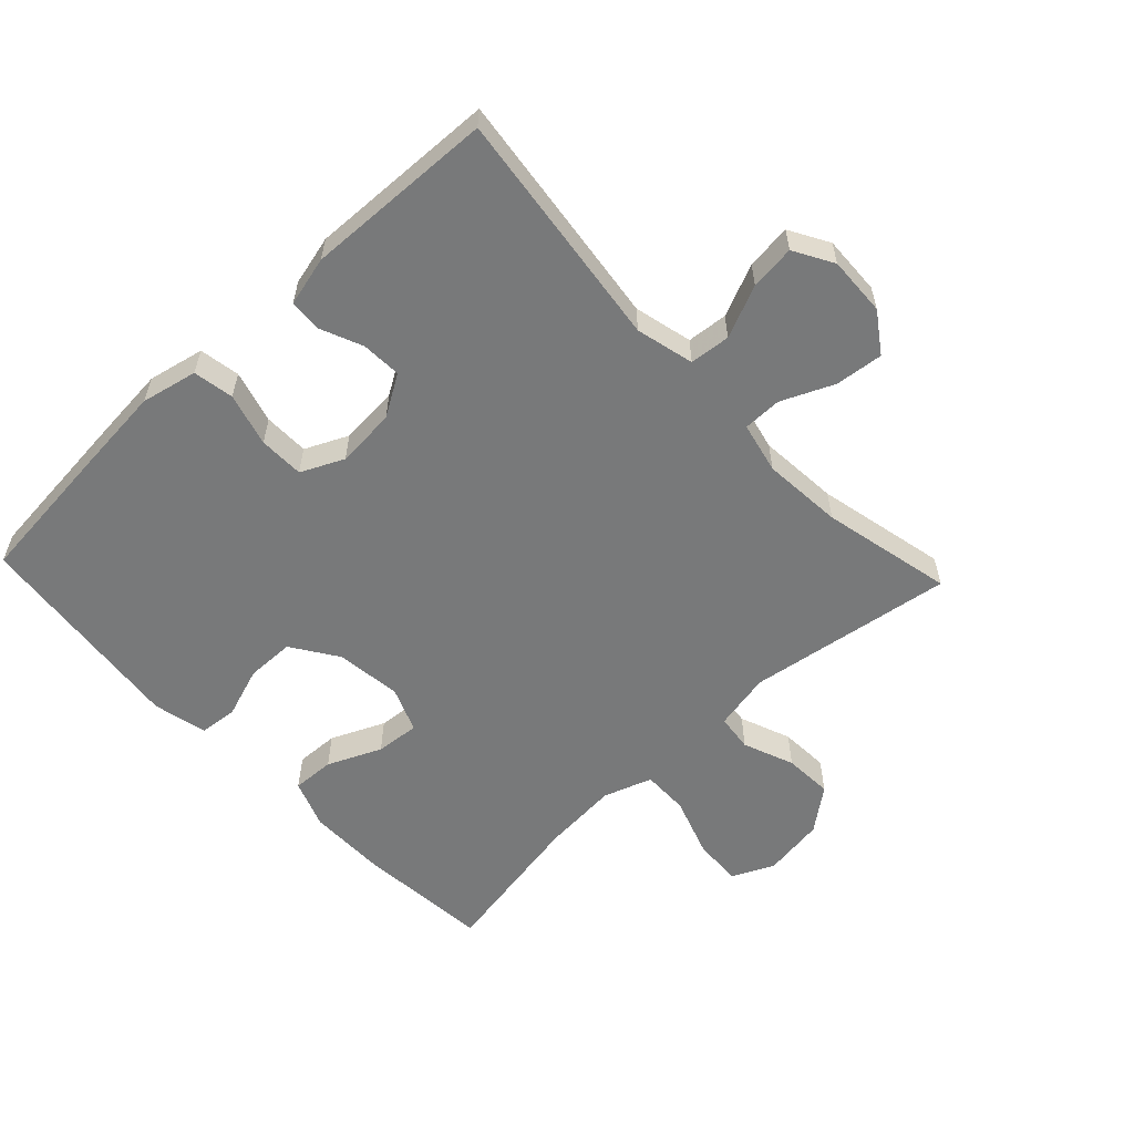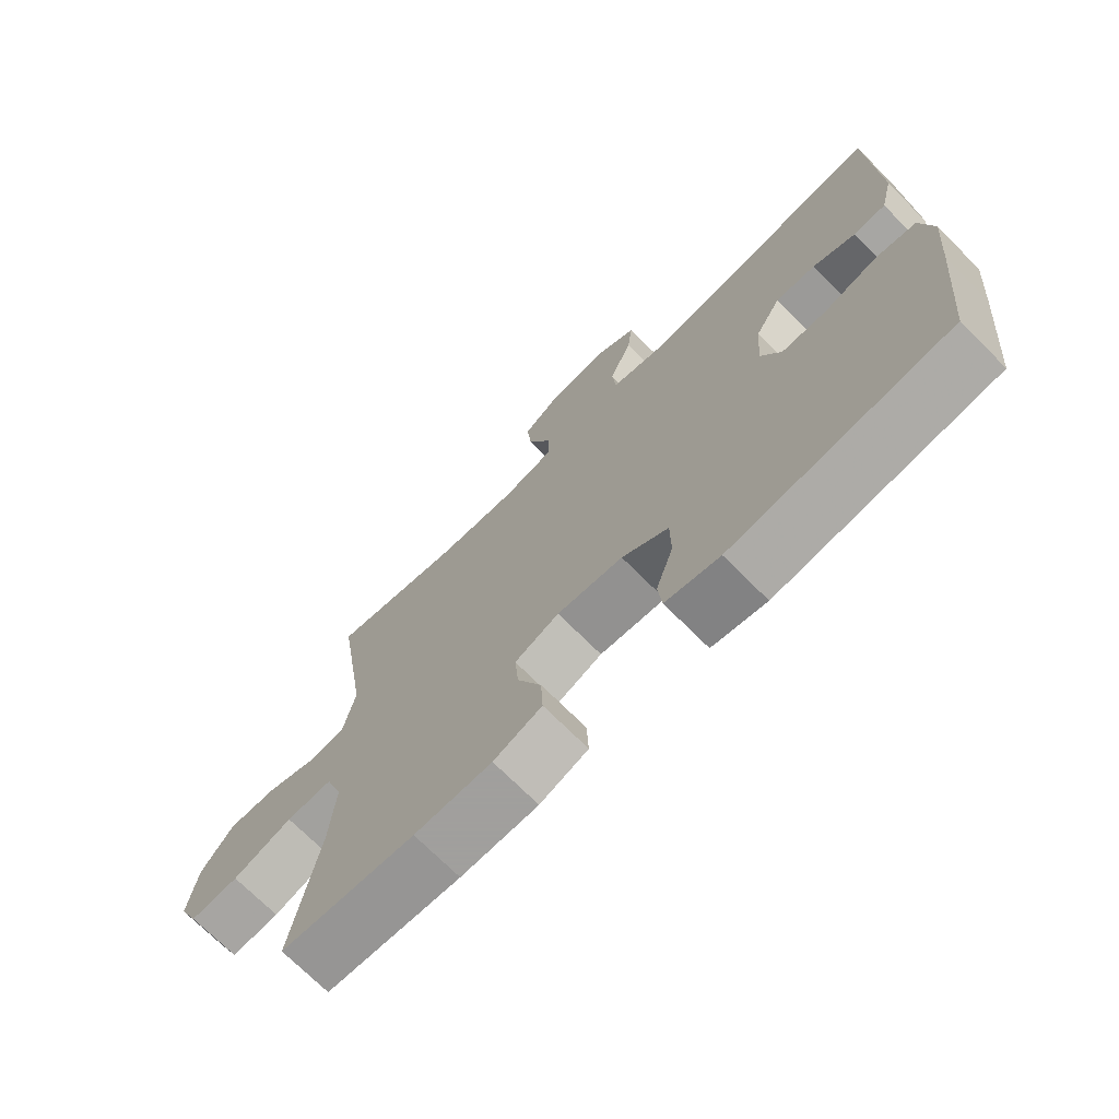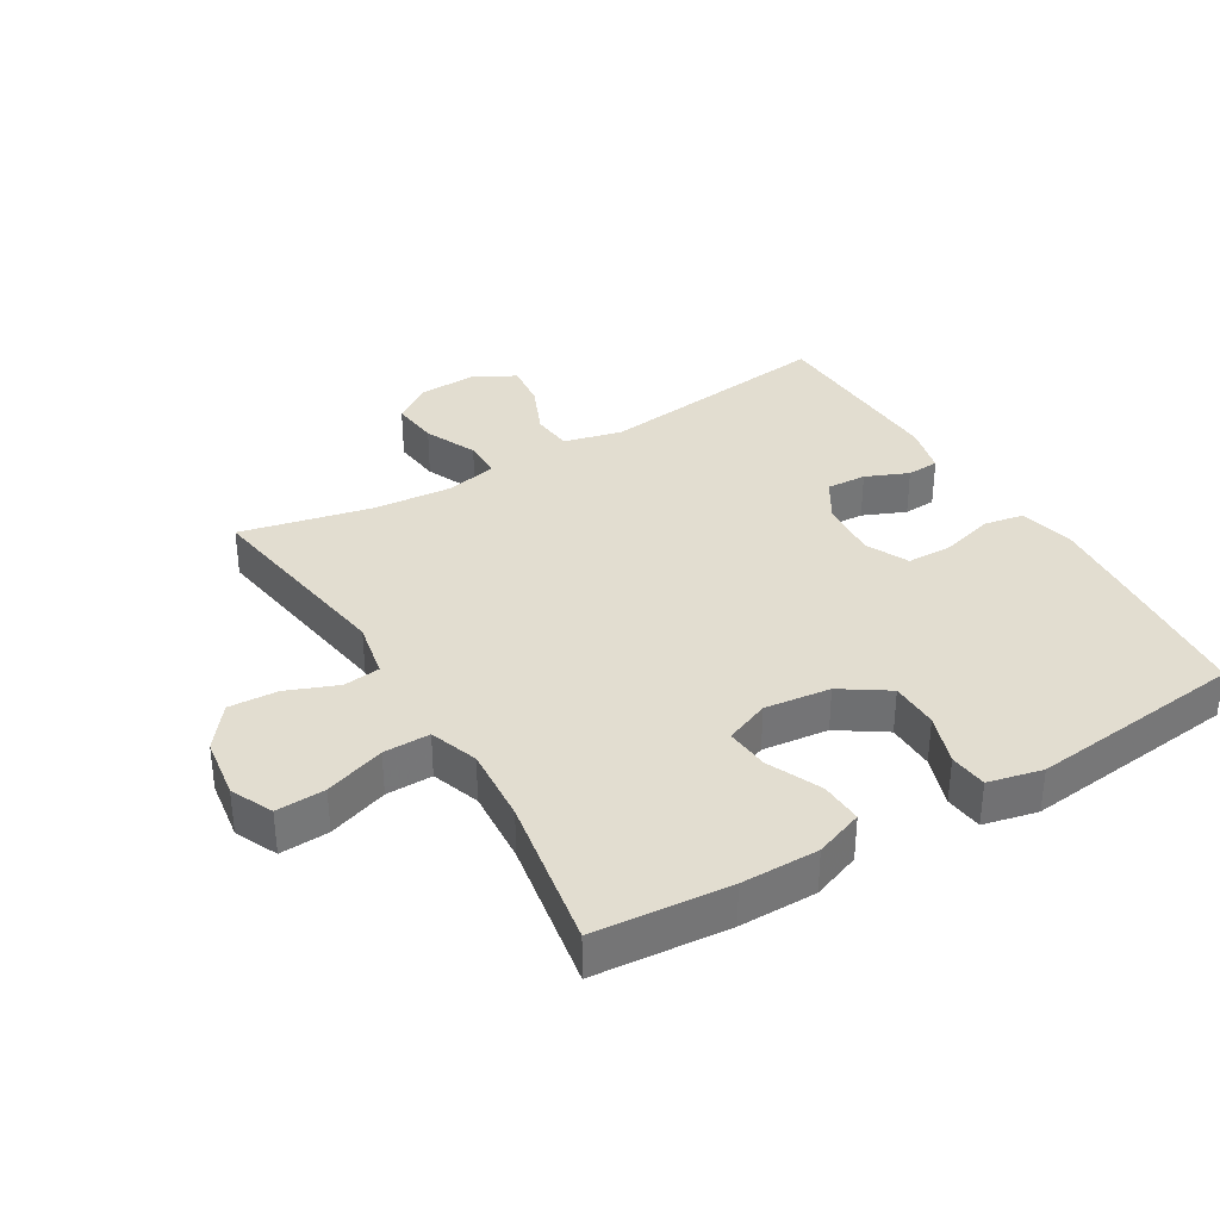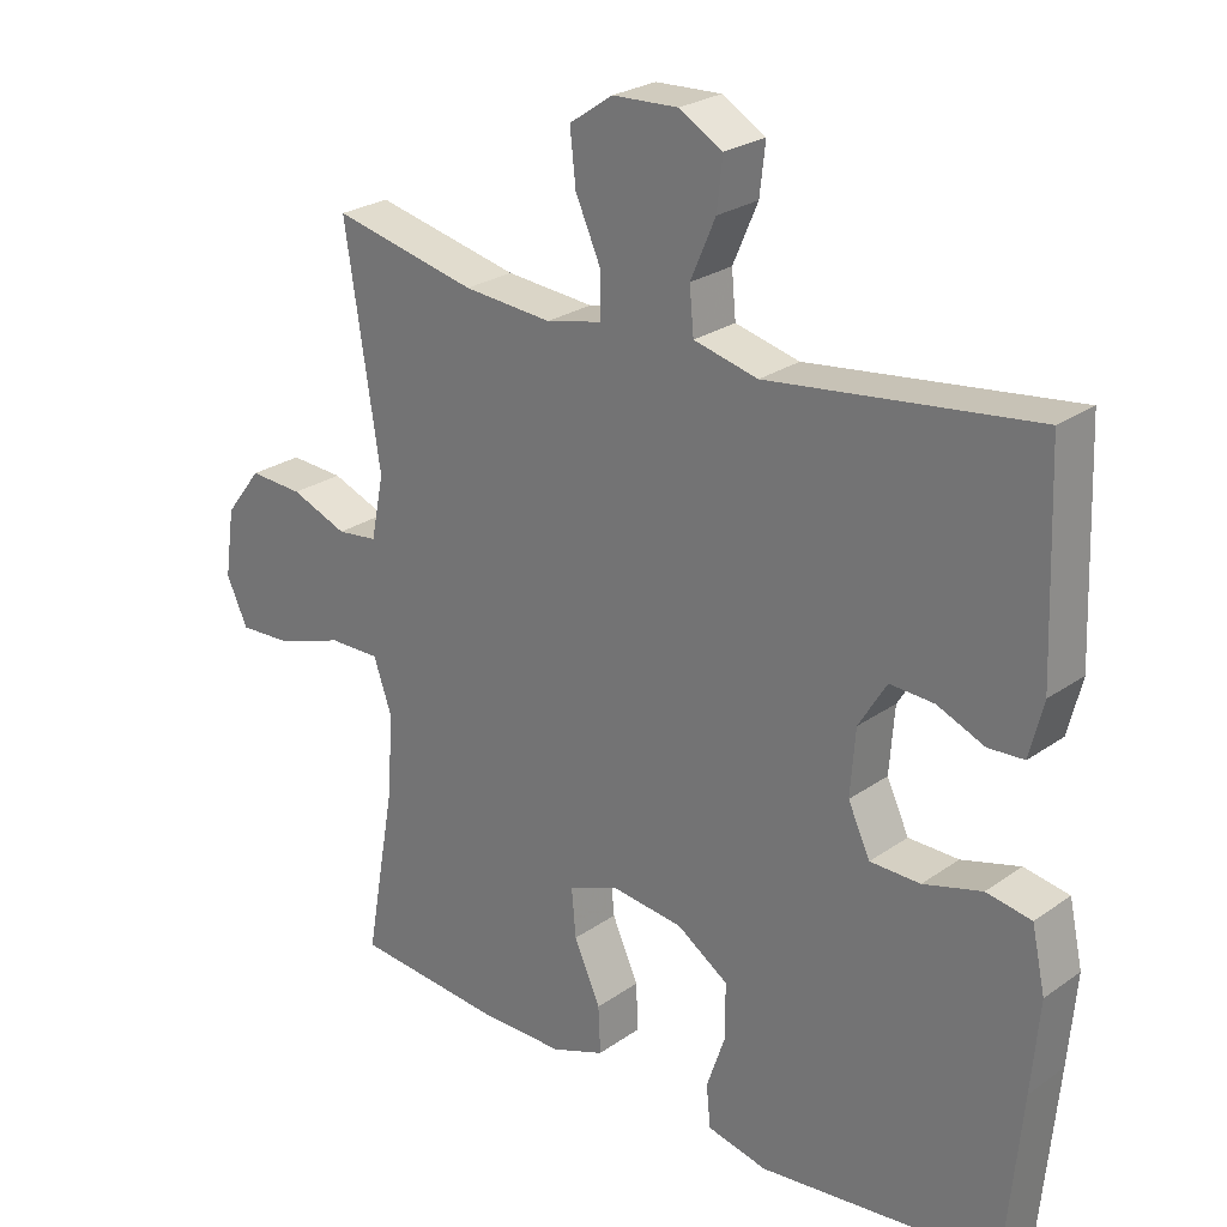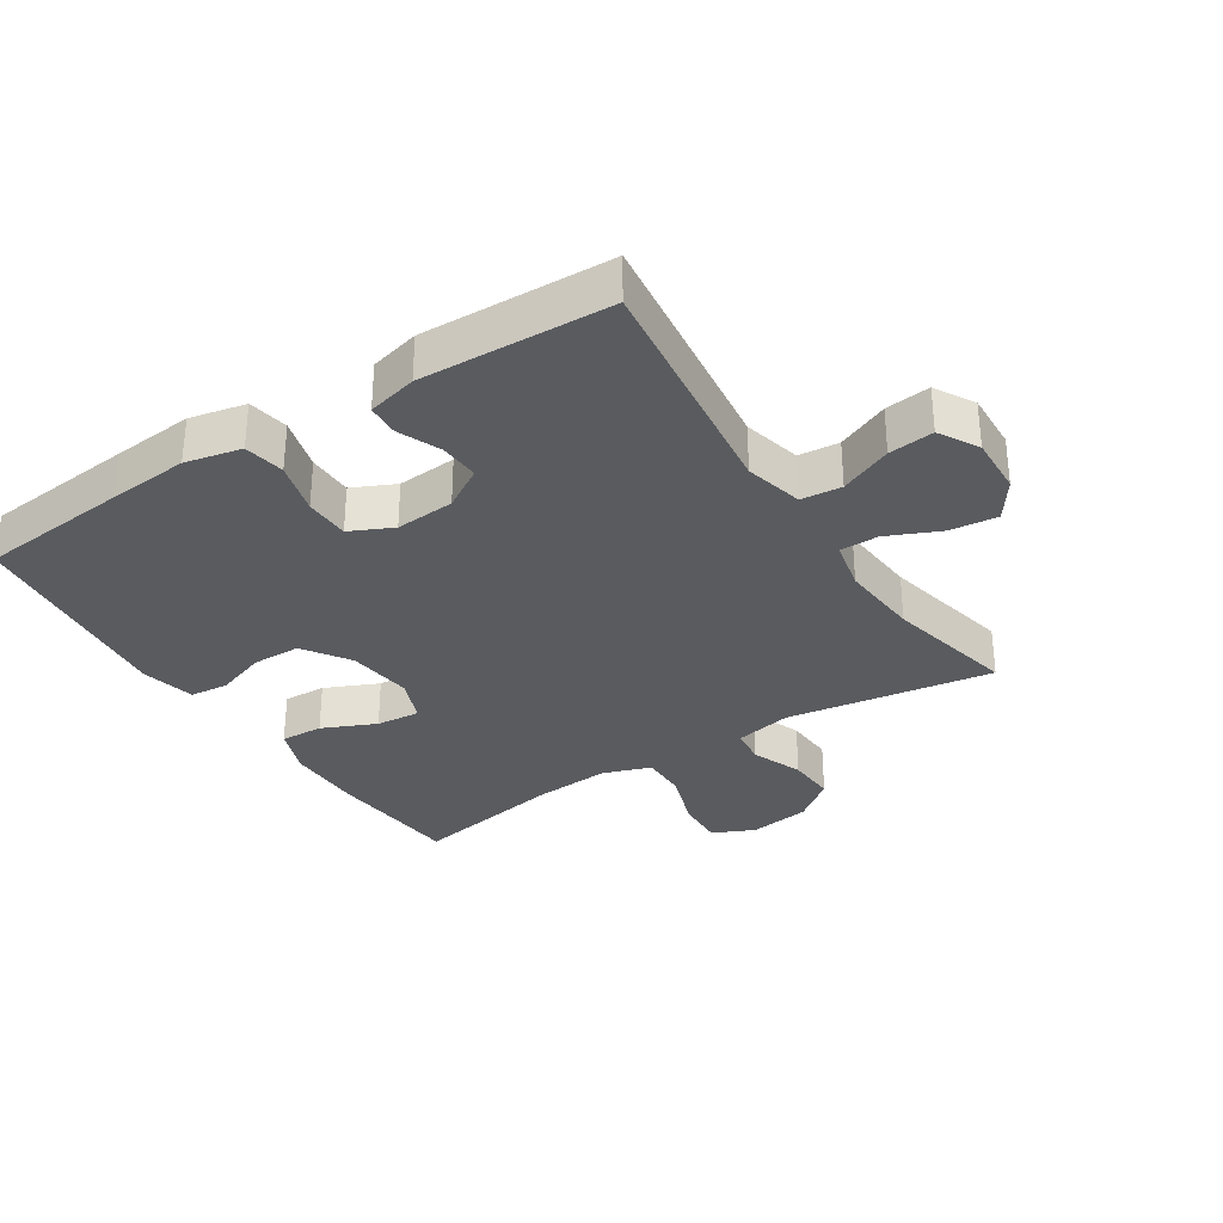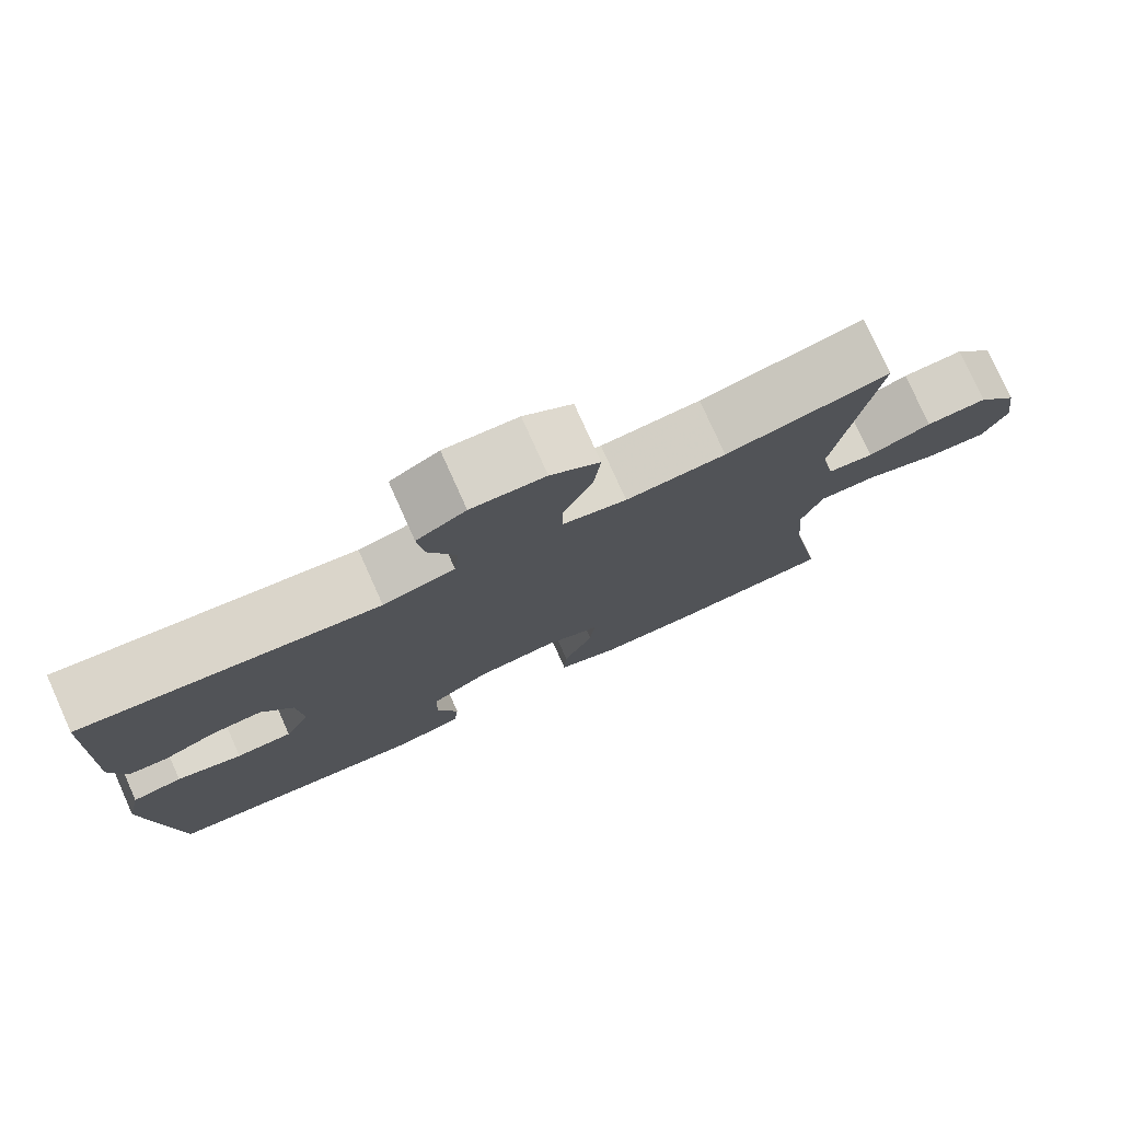
<metadata>
{"format":"obj","ext":"obj","renderer":"f3d","projection":"perspective","resolution":1024,"background":"white","views":[{"elev":-57.7,"azim":-46.7,"up":"+Y"},{"elev":-71.5,"azim":-135.1,"up":"+Z"},{"elev":35.2,"azim":149.1,"up":"+Y"},{"elev":25.4,"azim":-138.2,"up":"+Z"},{"elev":-32.0,"azim":-57.2,"up":"+Y"},{"elev":77.9,"azim":-24.2,"up":"+Z"}]}
</metadata>
<code>
v -0.5 0.07 -0.5
v -0.522 0.07 -0.268
v -0.533 0.07 -0.141
v -0.514 0.07 -0.054
v -0.451 0.07 -0.043
v -0.369 0.07 -0.066
v -0.299 0.07 -0.065
v -0.268 0.07 0.001
v -0.275 0.07 0.093
v -0.314 0.07 0.157
v -0.376 0.07 0.154
v -0.442 0.07 0.126
v -0.492 0.07 0.129
v -0.511 0.07 0.206
v -0.5 0.07 0.5
v -0.129 0.07 0.453
v -0.039 0.07 0.475
v -0.033 0.07 0.538
v -0.068 0.07 0.619
v -0.076 0.07 0.689
v -0.015 0.07 0.724
v 0.077 0.07 0.72
v 0.138 0.07 0.678
v 0.13 0.07 0.604
v 0.094 0.07 0.523
v 0.094 0.07 0.463
v 0.173 0.07 0.445
v 0.297 0.07 0.455
v 0.5 0.07 0.5
v 0.451 0.07 0.181
v 0.469 0.07 0.092
v 0.526 0.07 0.085
v 0.605 0.07 0.116
v 0.681 0.07 0.12
v 0.732 0.07 0.054
v 0.746 0.07 -0.042
v 0.716 0.07 -0.107
v 0.64 0.07 -0.103
v 0.547 0.07 -0.071
v 0.475 0.07 -0.07
v 0.449 0.07 -0.145
v 0.458 0.07 -0.263
v 0.5 0.07 -0.5
v 0.292 0.07 -0.518
v 0.172 0.07 -0.518
v 0.097 0.07 -0.49
v 0.1 0.07 -0.424
v 0.137 0.07 -0.341
v 0.143 0.07 -0.273
v 0.074 0.07 -0.245
v -0.028 0.07 -0.257
v -0.1 0.07 -0.305
v -0.101 0.07 -0.38
v -0.074 0.07 -0.459
v -0.08 0.07 -0.518
v -0.164 0.07 -0.537
v -0.5 0 -0.5
v -0.522 0 -0.268
v -0.533 0 -0.141
v -0.514 0 -0.054
v -0.451 0 -0.043
v -0.369 0 -0.066
v -0.299 0 -0.065
v -0.268 0 0.001
v -0.275 0 0.093
v -0.314 0 0.157
v -0.376 0 0.154
v -0.442 0 0.126
v -0.492 0 0.129
v -0.511 0 0.206
v -0.5 0 0.5
v -0.129 0 0.453
v -0.039 0 0.475
v -0.033 0 0.538
v -0.068 0 0.619
v -0.076 0 0.689
v -0.015 0 0.724
v 0.077 0 0.72
v 0.138 0 0.678
v 0.13 0 0.604
v 0.094 0 0.523
v 0.094 0 0.463
v 0.173 0 0.445
v 0.297 0 0.455
v 0.5 0 0.5
v 0.451 0 0.181
v 0.469 0 0.092
v 0.526 0 0.085
v 0.605 0 0.116
v 0.681 0 0.12
v 0.732 0 0.054
v 0.746 0 -0.042
v 0.716 0 -0.107
v 0.64 0 -0.103
v 0.547 0 -0.071
v 0.475 0 -0.07
v 0.449 0 -0.145
v 0.458 0 -0.263
v 0.5 0 -0.5
v 0.292 0 -0.518
v 0.172 0 -0.518
v 0.097 0 -0.49
v 0.1 0 -0.424
v 0.137 0 -0.341
v 0.143 0 -0.273
v 0.074 0 -0.245
v -0.028 0 -0.257
v -0.1 0 -0.305
v -0.101 0 -0.38
v -0.074 0 -0.459
v -0.08 0 -0.518
v -0.164 0 -0.537
f 4 5 6
f 3 4 6
f 2 3 6
f 1 2 6
f 56 1 6
f 55 56 6
f 54 55 6
f 53 54 6
f 52 53 6 7
f 51 52 7 8
f 50 51 8 9
f 49 50 9 10
f 46 47 48
f 45 46 48
f 44 45 48
f 43 44 48
f 42 43 48
f 41 42 48 49
f 40 41 49 10
f 37 38 39
f 36 37 39
f 35 36 39
f 34 35 39
f 33 34 39
f 32 33 39
f 39 40 10
f 32 39 10
f 31 32 10
f 28 29 30
f 30 31 10
f 28 30 10
f 27 28 10
f 23 24 25
f 22 23 25
f 21 22 25
f 20 21 25
f 19 20 25
f 18 19 25
f 17 18 25 26
f 27 10 11
f 26 27 11
f 17 26 11
f 16 17 11
f 14 15 16
f 13 14 16
f 12 13 16
f 11 12 16
f 62 61 60
f 62 60 59
f 62 59 58
f 62 58 57
f 62 57 112
f 62 112 111
f 62 111 110
f 62 110 109
f 63 62 109 108
f 64 63 108 107
f 65 64 107 106
f 66 65 106 105
f 104 103 102
f 104 102 101
f 104 101 100
f 104 100 99
f 104 99 98
f 105 104 98 97
f 66 105 97 96
f 95 94 93
f 95 93 92
f 95 92 91
f 95 91 90
f 95 90 89
f 95 89 88
f 66 96 95
f 66 95 88
f 66 88 87
f 86 85 84
f 66 87 86
f 66 86 84
f 66 84 83
f 81 80 79
f 81 79 78
f 81 78 77
f 81 77 76
f 81 76 75
f 81 75 74
f 82 81 74 73
f 67 66 83
f 67 83 82
f 67 82 73
f 67 73 72
f 72 71 70
f 72 70 69
f 72 69 68
f 72 68 67
f 1 57 58 2
f 2 58 59 3
f 3 59 60 4
f 4 60 61 5
f 5 61 62 6
f 6 62 63 7
f 7 63 64 8
f 8 64 65 9
f 9 65 66 10
f 10 66 67 11
f 11 67 68 12
f 12 68 69 13
f 13 69 70 14
f 14 70 71 15
f 15 71 72 16
f 16 72 73 17
f 17 73 74 18
f 18 74 75 19
f 19 75 76 20
f 20 76 77 21
f 21 77 78 22
f 22 78 79 23
f 23 79 80 24
f 24 80 81 25
f 25 81 82 26
f 26 82 83 27
f 27 83 84 28
f 28 84 85 29
f 29 85 86 30
f 30 86 87 31
f 31 87 88 32
f 32 88 89 33
f 33 89 90 34
f 34 90 91 35
f 35 91 92 36
f 36 92 93 37
f 37 93 94 38
f 38 94 95 39
f 39 95 96 40
f 40 96 97 41
f 41 97 98 42
f 42 98 99 43
f 43 99 100 44
f 44 100 101 45
f 45 101 102 46
f 46 102 103 47
f 47 103 104 48
f 48 104 105 49
f 49 105 106 50
f 50 106 107 51
f 51 107 108 52
f 52 108 109 53
f 53 109 110 54
f 54 110 111 55
f 55 111 112 56
f 56 112 57 1

</code>
